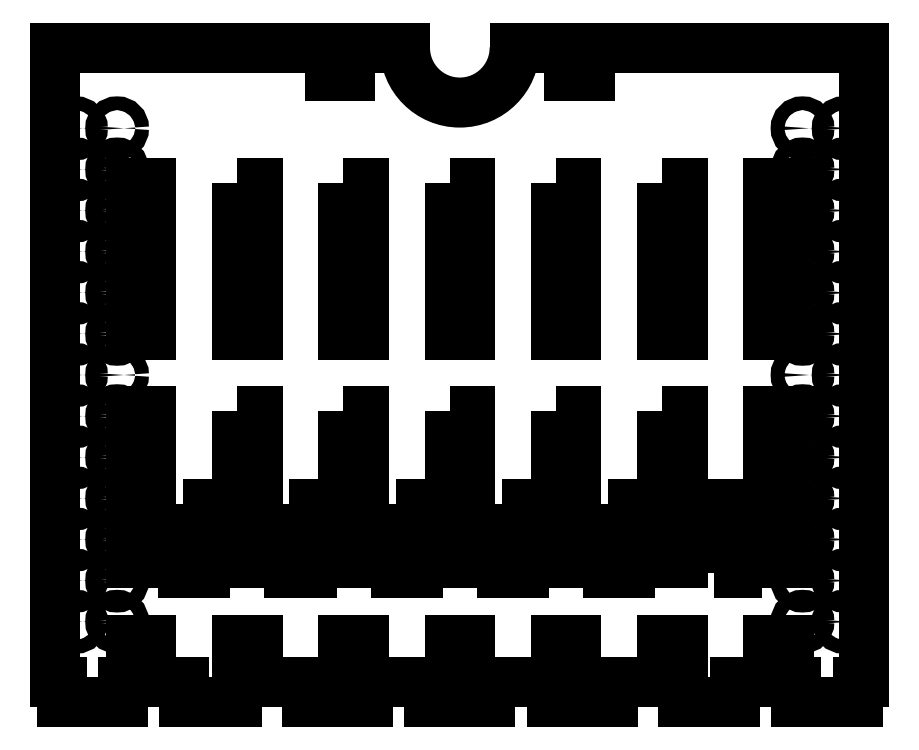
<metadata>
{"format":"dxf","ext":"dxf","renderer":"ezdxf+matplotlib","layout":"modelspace","background":"white","min_lineweight":24,"dpi":150}
</metadata>
<code>
0
SECTION
2
ENTITIES
0
LWPOLYLINE
8
0
90
4
70
1
43
0
10
-18.75
20
-47.25
10
-18.75
20
-67.25
10
-12.25
20
-67.25
10
-12.25
20
-47.25
0
LWPOLYLINE
8
0
90
4
70
1
43
0
10
12.25
20
-47.25
10
12.25
20
-67.25
10
18.75
20
-67.25
10
18.75
20
-47.25
0
LINE
8
0
10
-44.64
20
-105
30
0
11
-34
21
-105
31
0
0
LINE
8
0
10
-16
20
86
30
0
11
-32
21
86
31
0
0
LINE
8
0
10
118
20
86
30
0
11
38
21
86
31
0
0
ARC
8
0
10
-1.776e-14
20
86
30
0
40
16
210
0
220
0
230
1
50
-180
51
0
0
LINE
8
0
10
-65
20
-105
30
0
11
-65
21
-86.7
31
0
0
LINE
8
0
10
-65
20
-86.7
30
0
11
-59
21
-86.7
31
0
0
LINE
8
0
10
-59
20
-86.7
30
0
11
-59
21
-99
31
0
0
LINE
8
0
10
-59
20
-99
30
0
11
-44.64
21
-99
31
0
0
LINE
8
0
10
-44.64
20
-99
30
0
11
-44.64
21
-105
31
0
0
LINE
8
0
10
-34
20
-105
30
0
11
-34
21
-86.7
31
0
0
LINE
8
0
10
-34
20
-86.7
30
0
11
-28
21
-86.7
31
0
0
LINE
8
0
10
-28
20
-86.7
30
0
11
-28
21
-105
31
0
0
LINE
8
0
10
-28
20
-105
30
0
11
-26.79
21
-105
31
0
0
LINE
8
0
10
-26.79
20
-105
30
0
11
-26.79
21
-99
31
0
0
LINE
8
0
10
-26.79
20
-99
30
0
11
-8.929
21
-99
31
0
0
LINE
8
0
10
-8.929
20
-99
30
0
11
-8.929
21
-105
31
0
0
LINE
8
0
10
-3
20
-105
30
0
11
-3
21
-86.7
31
0
0
LINE
8
0
10
-3
20
-86.7
30
0
11
3
21
-86.7
31
0
0
LINE
8
0
10
3
20
-86.7
30
0
11
3
21
-105
31
0
0
LINE
8
0
10
3
20
-105
30
0
11
8.929
21
-105
31
0
0
LINE
8
0
10
8.929
20
-105
30
0
11
8.929
21
-99
31
0
0
LINE
8
0
10
8.929
20
-99
30
0
11
26.79
21
-99
31
0
0
LINE
8
0
10
26.79
20
-99
30
0
11
26.79
21
-105
31
0
0
LINE
8
0
10
26.79
20
-105
30
0
11
28
21
-105
31
0
0
LINE
8
0
10
28
20
-105
30
0
11
28
21
-86.7
31
0
0
LINE
8
0
10
28
20
-86.7
30
0
11
34
21
-86.7
31
0
0
LINE
8
0
10
34
20
-86.7
30
0
11
34
21
-105
31
0
0
LINE
8
0
10
34
20
-105
30
0
11
44.64
21
-105
31
0
0
LINE
8
0
10
44.64
20
-105
30
0
11
44.64
21
-99
31
0
0
LINE
8
0
10
44.64
20
-99
30
0
11
59
21
-99
31
0
0
LINE
8
0
10
59
20
-99
30
0
11
59
21
-86.7
31
0
0
LINE
8
0
10
59
20
-86.7
30
0
11
65
21
-86.7
31
0
0
LINE
8
0
10
65
20
-86.7
30
0
11
65
21
-105
31
0
0
LINE
8
0
10
65
20
-105
30
0
11
80.36
21
-105
31
0
0
LINE
8
0
10
80.36
20
-105
30
0
11
80.36
21
-99
31
0
0
LINE
8
0
10
80.36
20
-99
30
0
11
90
21
-99
31
0
0
LINE
8
0
10
90
20
-99
30
0
11
90
21
-86.7
31
0
0
LINE
8
0
10
90
20
-86.7
30
0
11
96
21
-86.7
31
0
0
LINE
8
0
10
96
20
-86.7
30
0
11
96
21
-99
31
0
0
LINE
8
0
10
96
20
-99
30
0
11
98.21
21
-99
31
0
0
LINE
8
0
10
98.21
20
-99
30
0
11
98.21
21
-105
31
0
0
LINE
8
0
10
98.21
20
-105
30
0
11
116.1
21
-105
31
0
0
LINE
8
0
10
116.1
20
-105
30
0
11
116.1
21
-99
31
0
0
LINE
8
0
10
116.1
20
-99
30
0
11
118
21
-99
31
0
0
LINE
8
0
10
118
20
-99
30
0
11
118
21
86
31
0
0
LINE
8
0
10
-118
20
86
30
0
11
-118
21
-99
31
0
0
LINE
8
0
10
-118
20
-99
30
0
11
-116.1
21
-99
31
0
0
LINE
8
0
10
-116.1
20
-99
30
0
11
-116.1
21
-105
31
0
0
LINE
8
0
10
-116.1
20
-105
30
0
11
-98.21
21
-105
31
0
0
LINE
8
0
10
-98.21
20
-105
30
0
11
-98.21
21
-99
31
0
0
LINE
8
0
10
-98.21
20
-99
30
0
11
-96
21
-99
31
0
0
LINE
8
0
10
-96
20
-99
30
0
11
-96
21
-86.7
31
0
0
LINE
8
0
10
-96
20
-86.7
30
0
11
-90
21
-86.7
31
0
0
LINE
8
0
10
-90
20
-86.7
30
0
11
-90
21
-99
31
0
0
LINE
8
0
10
-90
20
-99
30
0
11
-80.36
21
-99
31
0
0
LINE
8
0
10
-80.36
20
-99
30
0
11
-80.36
21
-105
31
0
0
LINE
8
0
10
-80.36
20
-105
30
0
11
-65
21
-105
31
0
0
LINE
8
0
10
-96
20
-64.5
30
0
11
-96
21
-20.1
31
0
0
LINE
8
0
10
-96
20
-20.1
30
0
11
-90
21
-20.1
31
0
0
LINE
8
0
10
-90
20
-20.1
30
0
11
-90
21
-64.5
31
0
0
LINE
8
0
10
-90
20
-64.5
30
0
11
-96
21
-64.5
31
0
0
LINE
8
0
10
-96
20
2.1
30
0
11
-96
21
46.5
31
0
0
LINE
8
0
10
-96
20
46.5
30
0
11
-90
21
46.5
31
0
0
LINE
8
0
10
-90
20
46.5
30
0
11
-90
21
2.1
31
0
0
LINE
8
0
10
-90
20
2.1
30
0
11
-96
21
2.1
31
0
0
LWPOLYLINE
8
0
90
4
70
1
43
0
10
-34
20
-20.1
10
-34
20
-64.5
10
-28
20
-64.5
10
-28
20
-20.1
0
LWPOLYLINE
8
0
90
4
70
1
43
0
10
-34
20
46.5
10
-34
20
2.1
10
-28
20
2.1
10
-28
20
46.5
0
LWPOLYLINE
8
0
90
4
70
1
43
0
10
28
20
-20.1
10
28
20
-64.5
10
34
20
-64.5
10
34
20
-20.1
0
LWPOLYLINE
8
0
90
4
70
1
43
0
10
28
20
46.5
10
28
20
2.1
10
34
20
2.1
10
34
20
46.5
0
LINE
8
0
10
90
20
-64.5
30
0
11
90
21
-20.1
31
0
0
LINE
8
0
10
90
20
-20.1
30
0
11
96
21
-20.1
31
0
0
LINE
8
0
10
96
20
-20.1
30
0
11
96
21
-64.5
31
0
0
LINE
8
0
10
96
20
-64.5
30
0
11
90
21
-64.5
31
0
0
LINE
8
0
10
90
20
2.1
30
0
11
90
21
46.5
31
0
0
LINE
8
0
10
90
20
46.5
30
0
11
96
21
46.5
31
0
0
LINE
8
0
10
96
20
46.5
30
0
11
96
21
2.1
31
0
0
LINE
8
0
10
96
20
2.1
30
0
11
90
21
2.1
31
0
0
CIRCLE
8
0
10
100
20
2.5
30
0
40
2
210
0
220
-0
230
1
0
CIRCLE
8
0
10
100
20
-33.5
30
0
40
2
210
0
220
-0
230
1
0
CIRCLE
8
0
10
-112
20
-33.5
30
0
40
2
210
0
220
-0
230
1
0
CIRCLE
8
0
10
100
20
-9.5
30
0
40
2
210
0
220
-0
230
1
0
CIRCLE
8
0
10
-100
20
-33.5
30
0
40
2
210
0
220
-0
230
1
0
CIRCLE
8
0
10
-112
20
-21.5
30
0
40
2
210
0
220
-0
230
1
0
CIRCLE
8
0
10
-100
20
-21.5
30
0
40
2
210
0
220
-0
230
1
0
CIRCLE
8
0
10
112
20
-21.5
30
0
40
2
210
0
220
-0
230
1
0
CIRCLE
8
0
10
100
20
-21.5
30
0
40
2
210
0
220
-0
230
1
0
CIRCLE
8
0
10
112
20
-33.5
30
0
40
2
210
0
220
-0
230
1
0
CIRCLE
8
0
10
-100
20
-9.5
30
0
40
2
210
0
220
-0
230
1
0
CIRCLE
8
0
10
112
20
-69.5
30
0
40
2
210
0
220
-0
230
1
0
CIRCLE
8
0
10
100
20
-57.5
30
0
40
2
210
0
220
-0
230
1
0
CIRCLE
8
0
10
112
20
-57.5
30
0
40
2
210
0
220
-0
230
1
0
CIRCLE
8
0
10
-112
20
-69.5
30
0
40
2
210
0
220
-0
230
1
0
CIRCLE
8
0
10
-112
20
-45.5
30
0
40
2
210
0
220
-0
230
1
0
CIRCLE
8
0
10
100
20
-45.5
30
0
40
2
210
0
220
-0
230
1
0
CIRCLE
8
0
10
-100
20
-69.5
30
0
40
2
210
0
220
-0
230
1
0
CIRCLE
8
0
10
-100
20
-45.5
30
0
40
2
210
0
220
-0
230
1
0
CIRCLE
8
0
10
-100
20
-57.5
30
0
40
2
210
0
220
-0
230
1
0
CIRCLE
8
0
10
100
20
-69.5
30
0
40
2
210
0
220
-0
230
1
0
CIRCLE
8
0
10
112
20
-45.5
30
0
40
2
210
0
220
-0
230
1
0
CIRCLE
8
0
10
-112
20
-57.5
30
0
40
2
210
0
220
-0
230
1
0
CIRCLE
8
0
10
-100
20
-81.5
30
0
40
2
210
0
220
-0
230
1
0
LWPOLYLINE
8
0
90
4
70
1
43
0
10
74.25
20
-67.25
10
80.75
20
-67.25
10
80.75
20
-47.25
10
74.25
20
-47.25
0
CIRCLE
8
0
10
-100
20
38.5
30
0
40
2
210
0
220
-0
230
1
0
LWPOLYLINE
8
0
90
4
70
1
43
0
10
43.25
20
-47.25
10
43.25
20
-67.25
10
49.75
20
-67.25
10
49.75
20
-47.25
0
CIRCLE
8
0
10
100
20
50.5
30
0
40
2
210
0
220
-0
230
1
0
CIRCLE
8
0
10
112
20
50.5
30
0
40
2
210
0
220
-0
230
1
0
CIRCLE
8
0
10
-112
20
-81.5
30
0
40
2
210
0
220
-0
230
1
0
CIRCLE
8
0
10
112
20
-81.5
30
0
40
2
210
0
220
-0
230
1
0
CIRCLE
8
0
10
100
20
-81.5
30
0
40
2
210
0
220
-0
230
1
0
CIRCLE
8
0
10
-112
20
38.5
30
0
40
2
210
0
220
-0
230
1
0
CIRCLE
8
0
10
112
20
38.5
30
0
40
2
210
0
220
-0
230
1
0
CIRCLE
8
0
10
100
20
38.5
30
0
40
2
210
0
220
-0
230
1
0
CIRCLE
8
0
10
-100
20
26.5
30
0
40
2
210
0
220
-0
230
1
0
CIRCLE
8
0
10
112
20
14.5
30
0
40
2
210
0
220
-0
230
1
0
CIRCLE
8
0
10
-100
20
2.5
30
0
40
2
210
0
220
-0
230
1
0
CIRCLE
8
0
10
100
20
26.5
30
0
40
2
210
0
220
-0
230
1
0
CIRCLE
8
0
10
100
20
14.5
30
0
40
2
210
0
220
-0
230
1
0
CIRCLE
8
0
10
-112
20
14.5
30
0
40
2
210
0
220
-0
230
1
0
CIRCLE
8
0
10
112
20
2.5
30
0
40
2
210
0
220
-0
230
1
0
CIRCLE
8
0
10
-112
20
26.5
30
0
40
2
210
0
220
-0
230
1
0
CIRCLE
8
0
10
112
20
26.5
30
0
40
2
210
0
220
-0
230
1
0
CIRCLE
8
0
10
-100
20
14.5
30
0
40
2
210
0
220
-0
230
1
0
CIRCLE
8
0
10
-112
20
2.5
30
0
40
2
210
0
220
-0
230
1
0
LWPOLYLINE
8
0
90
4
70
1
43
0
10
-80.75
20
-47.25
10
-80.75
20
-67.25
10
-74.25
20
-67.25
10
-74.25
20
-47.25
0
CIRCLE
8
0
10
112
20
-9.5
30
0
40
2
210
0
220
-0
230
1
0
LWPOLYLINE
8
0
90
4
70
1
43
0
10
-49.75
20
-47.25
10
-49.75
20
-67.25
10
-43.25
20
-67.25
10
-43.25
20
-47.25
0
CIRCLE
8
0
10
-100
20
62.5
30
0
40
2
210
0
220
-0
230
1
0
CIRCLE
8
0
10
-112
20
-9.5
30
0
40
2
210
0
220
-0
230
1
0
CIRCLE
8
0
10
100
20
62.5
30
0
40
2
210
0
220
-0
230
1
0
CIRCLE
8
0
10
112
20
62.5
30
0
40
2
210
0
220
-0
230
1
0
CIRCLE
8
0
10
-112
20
62.5
30
0
40
2
210
0
220
-0
230
1
0
CIRCLE
8
0
10
-100
20
50.5
30
0
40
2
210
0
220
-0
230
1
0
CIRCLE
8
0
10
-112
20
50.5
30
0
40
2
210
0
220
-0
230
1
0
LWPOLYLINE
8
0
90
4
70
1
43
0
10
59
20
46.5
10
59
20
2.1
10
65
20
2.1
10
65
20
46.5
0
LWPOLYLINE
8
0
90
4
70
1
43
0
10
59
20
-20.1
10
59
20
-64.5
10
65
20
-64.5
10
65
20
-20.1
0
LWPOLYLINE
8
0
90
4
70
1
43
0
10
-3
20
46.5
10
-3
20
2.1
10
3
20
2.1
10
3
20
46.5
0
LWPOLYLINE
8
0
90
4
70
1
43
0
10
-3
20
-20.1
10
-3
20
-64.5
10
3
20
-64.5
10
3
20
-20.1
0
LWPOLYLINE
8
0
90
4
70
1
43
0
10
-65
20
46.5
10
-65
20
2.1
10
-59
20
2.1
10
-59
20
46.5
0
LWPOLYLINE
8
0
90
4
70
1
43
0
10
-65
20
-20.1
10
-65
20
-64.5
10
-59
20
-64.5
10
-59
20
-20.1
0
LINE
8
0
10
-8.929
20
-105
30
0
11
-3
21
-105
31
0
0
LINE
8
0
10
38
20
86
30
0
11
38
21
77.7
31
0
0
LINE
8
0
10
38
20
77.7
30
0
11
32
21
77.7
31
0
0
LINE
8
0
10
32
20
77.7
30
0
11
32
21
86
31
0
0
LINE
8
0
10
32
20
86
30
0
11
16
21
86
31
0
0
LINE
8
0
10
-32
20
86
30
0
11
-32
21
77.7
31
0
0
LINE
8
0
10
-32
20
77.7
30
0
11
-38
21
77.7
31
0
0
LINE
8
0
10
-38
20
77.7
30
0
11
-38
21
86
31
0
0
LINE
8
0
10
-38
20
86
30
0
11
-118
21
86
31
0
0
ENDSEC
0
EOF

</code>
